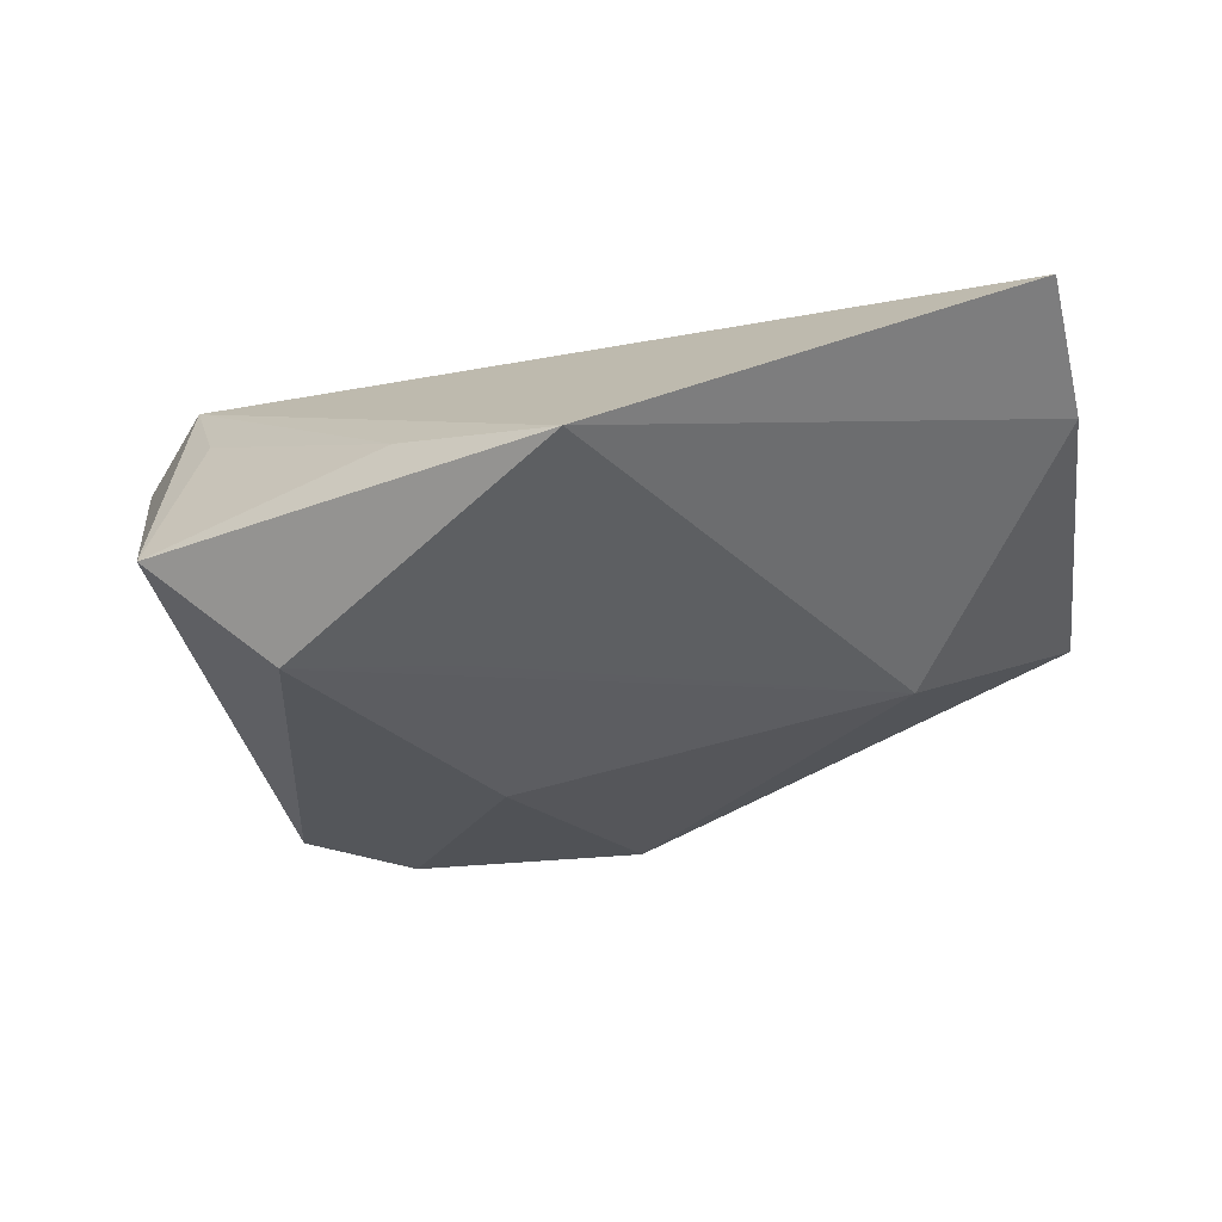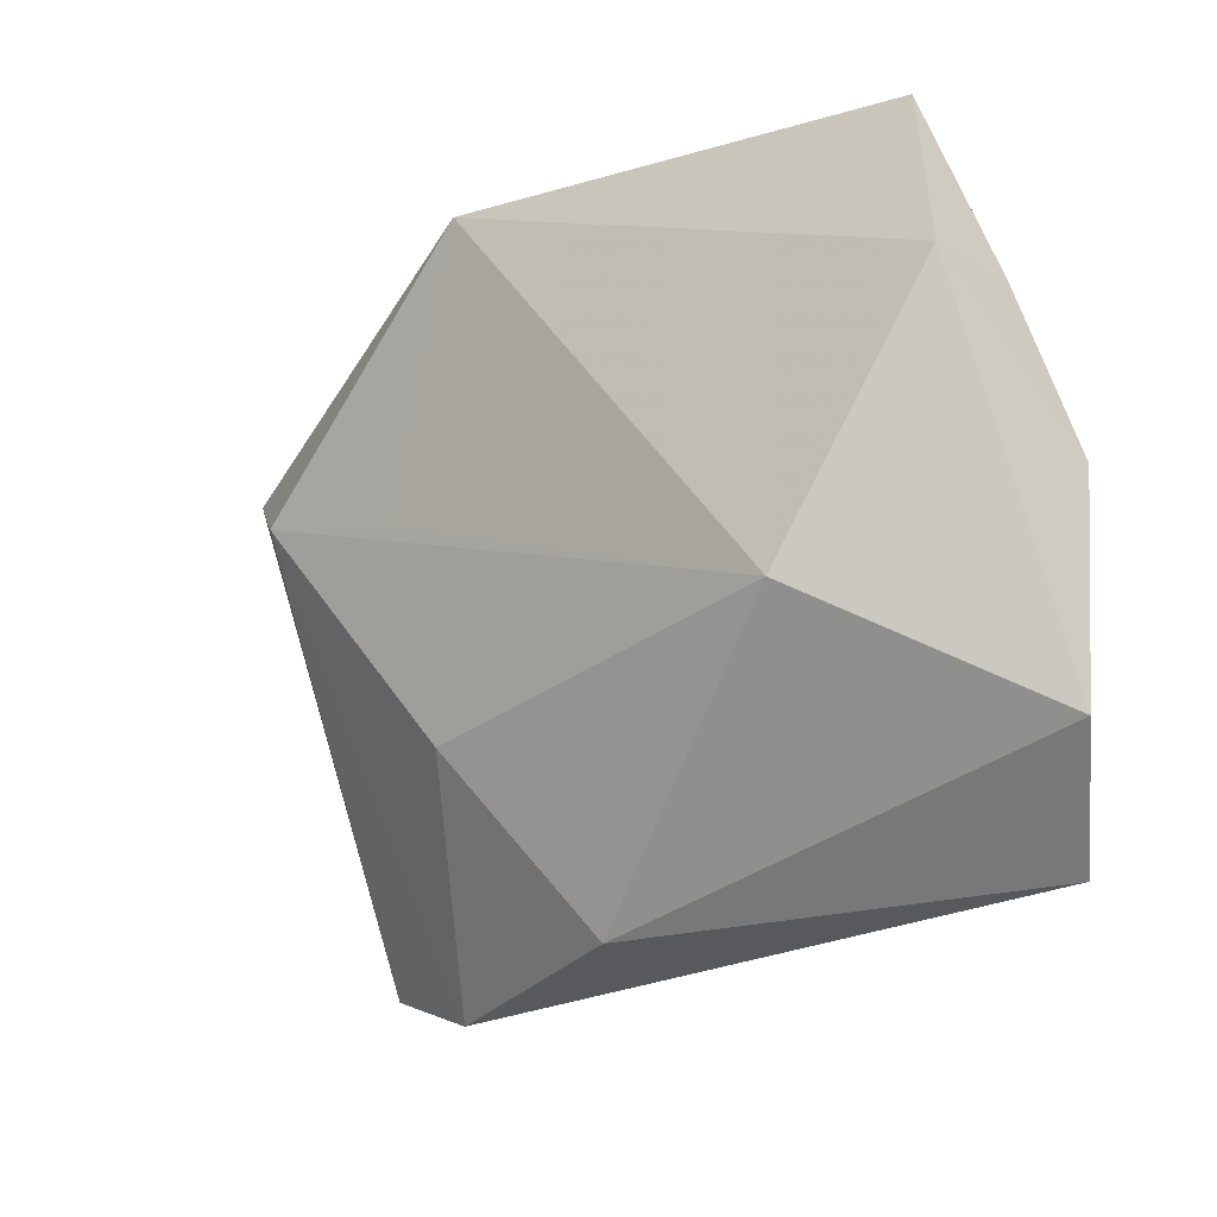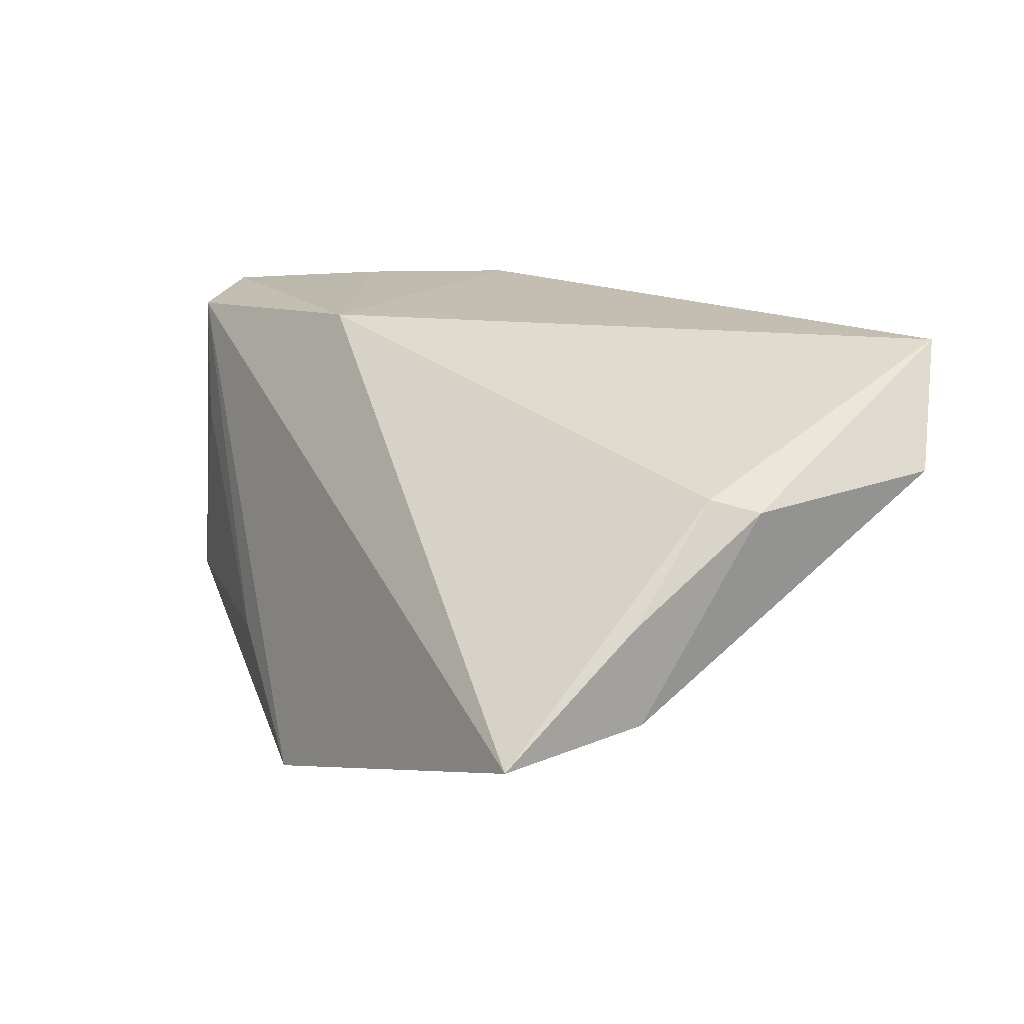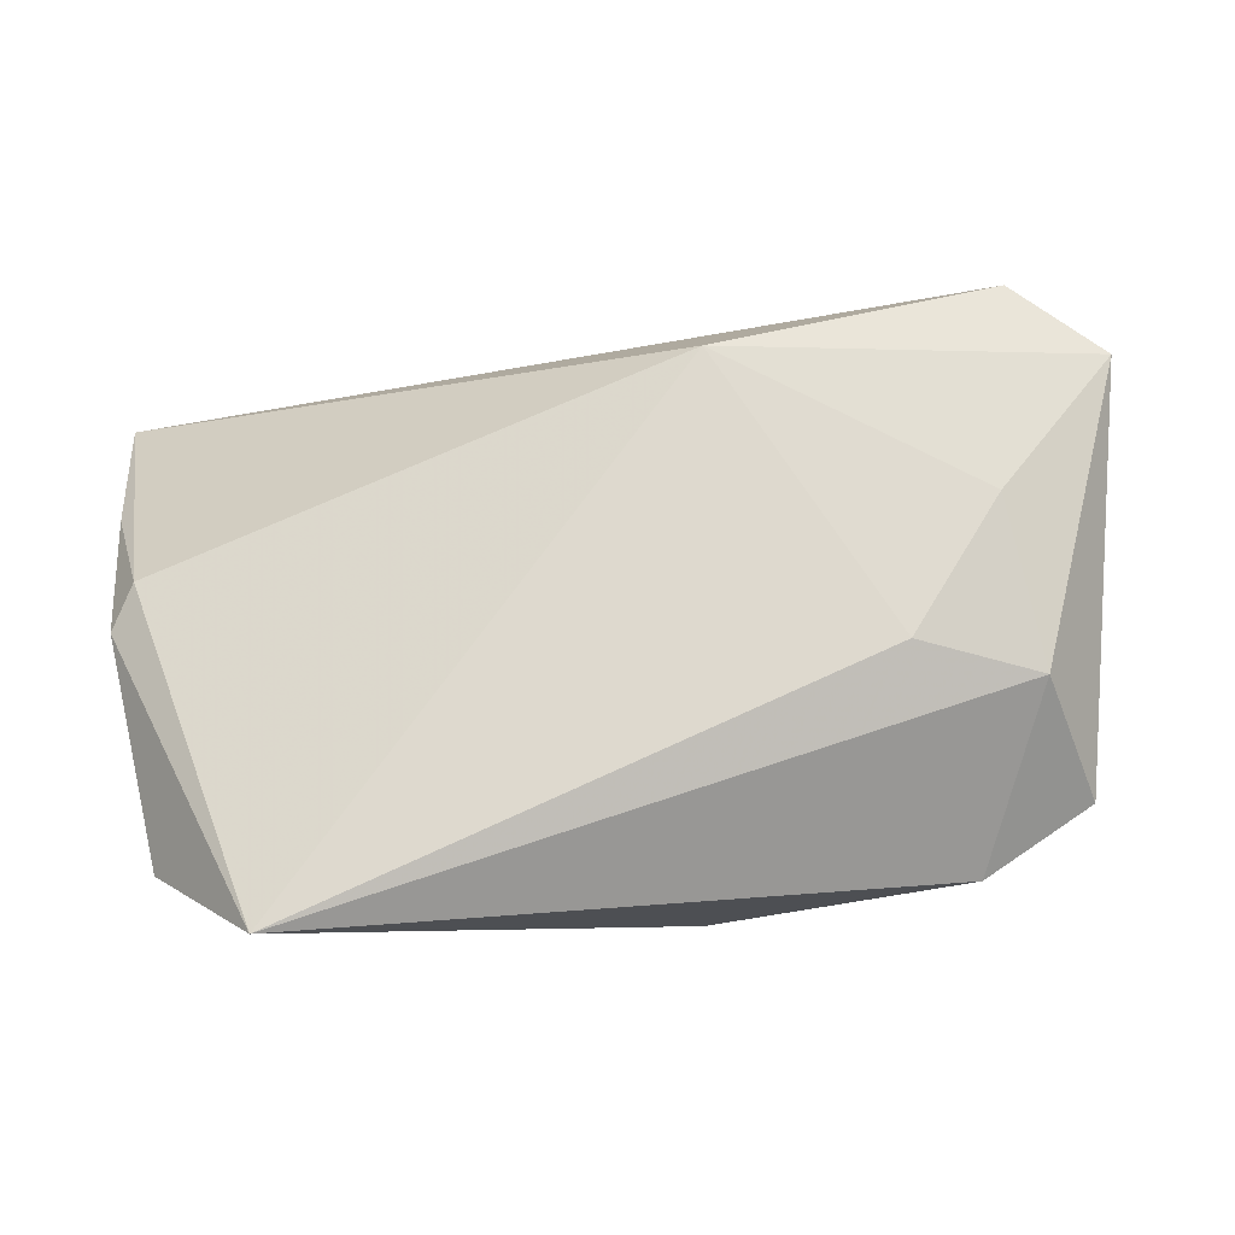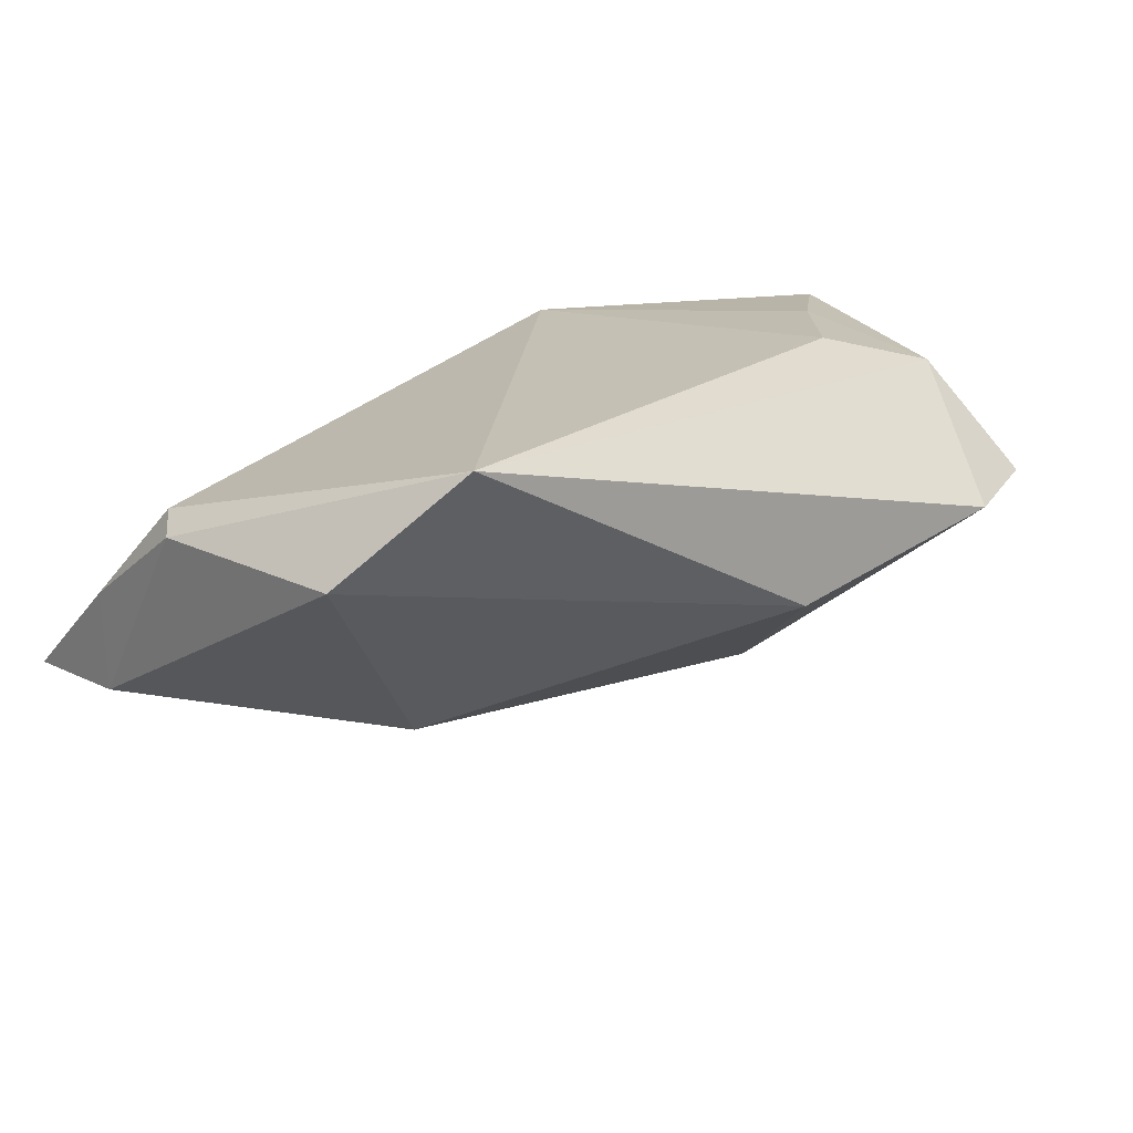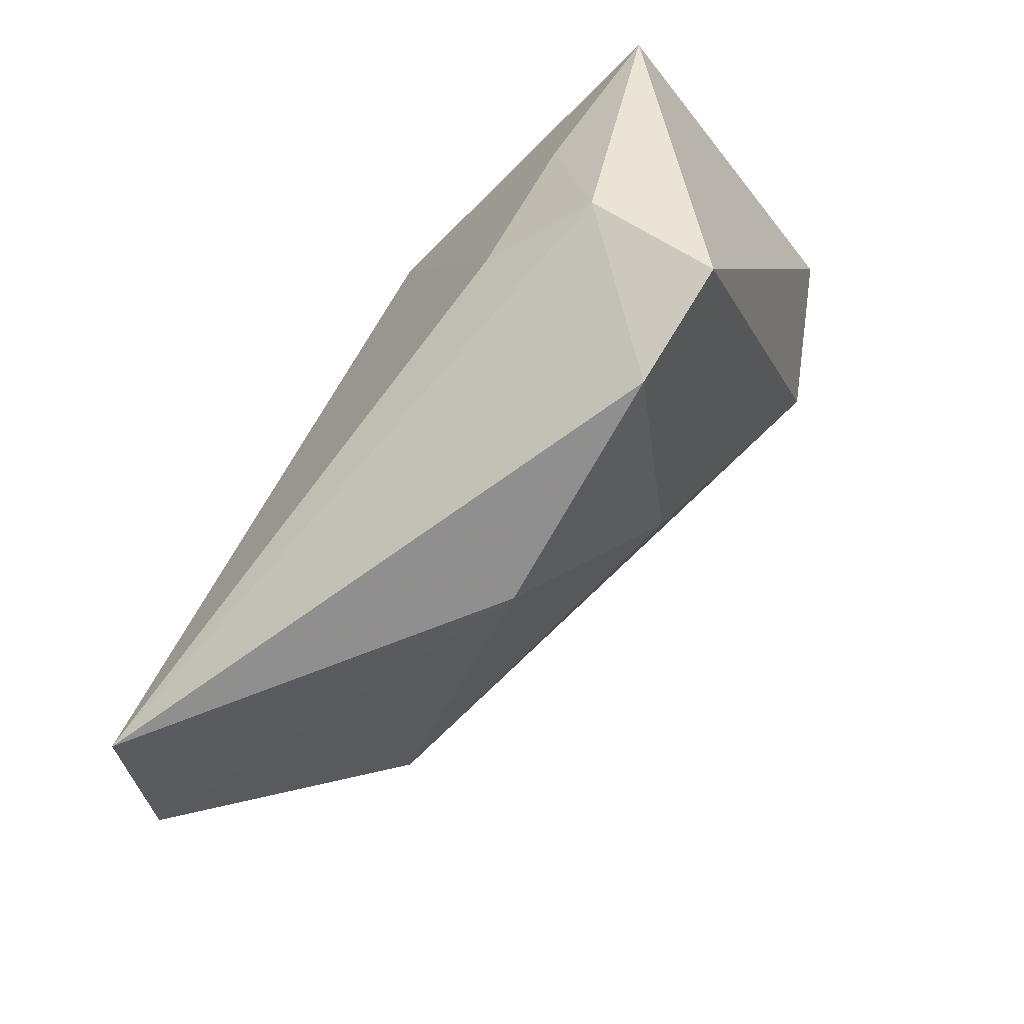
<metadata>
{"format":"obj","ext":"obj","renderer":"f3d","projection":"perspective","resolution":1024,"background":"white","views":[{"elev":-59.7,"azim":-166.5,"up":"+Z"},{"elev":-29.4,"azim":-133.7,"up":"+Y"},{"elev":17.2,"azim":-120.9,"up":"+Z"},{"elev":71.6,"azim":-6.9,"up":"+Z"},{"elev":18.2,"azim":-38.2,"up":"+Z"},{"elev":-65.2,"azim":50.0,"up":"+Y"}]}
</metadata>
<code>
v 0.04737 -0.03223 0.005972
v 0.03994 -0.001128 0.02225
v -0.04229 -0.03907 0.0229
v -0.05349 -0.02893 0.00969
v 0.04059 0.02588 0.003878
v 0.03397 -0.03902 0.005045
v -0.05666 0.01606 -0.001579
v 0.01072 0.01891 0.0229
v -0.005089 0.03643 -0.03325
v 0.0452 0.02571 -0.02118
v 0.01536 -0.01671 -0.01612
v 0.03201 0.0135 -0.02895
v -0.05351 0.003732 0.01105
v -0.05659 0.03291 -0.01513
v 0.01465 0.03247 -0.02027
v -0.05664 -0.001309 0.009476
v 0.02783 -0.01645 0.0229
v 0.05487 0.01368 0.02039
v 0.0136 0.007406 -0.02556
v 0.04499 0.02382 0.01917
v 0.004085 -0.03907 -0.001217
v -0.05674 0.0149 -0.01329
v 0.04217 -0.02089 0.01894
v -0.03361 -0.01466 -0.01474
f 4 21 3
f 21 4 24
f 13 8 14
f 3 8 13
f 3 23 17
f 17 8 3
f 18 23 1
f 18 1 10
f 10 1 12
f 5 10 15
f 21 24 11
f 11 24 12
f 22 24 4
f 18 8 2
f 8 17 2
f 2 23 18
f 2 17 23
f 9 10 12
f 15 10 9
f 9 22 14
f 24 22 9
f 14 8 20
f 20 9 14
f 20 5 15
f 15 9 20
f 20 8 18
f 18 10 20
f 10 5 20
f 12 1 6
f 6 11 12
f 21 11 6
f 3 21 6
f 6 23 3
f 6 1 23
f 16 22 4
f 16 4 3
f 3 13 16
f 12 24 19
f 19 9 12
f 24 9 19
f 7 13 14
f 7 16 13
f 14 22 7
f 22 16 7

</code>
